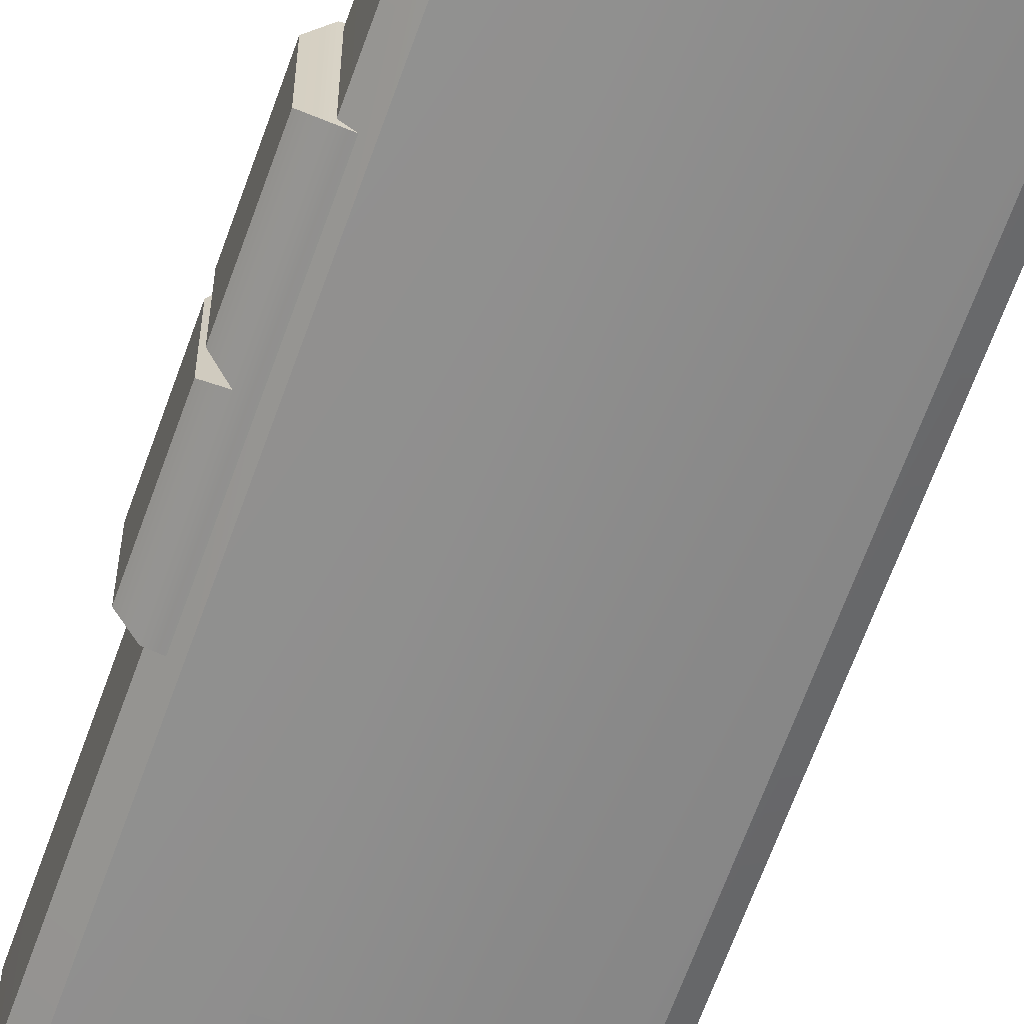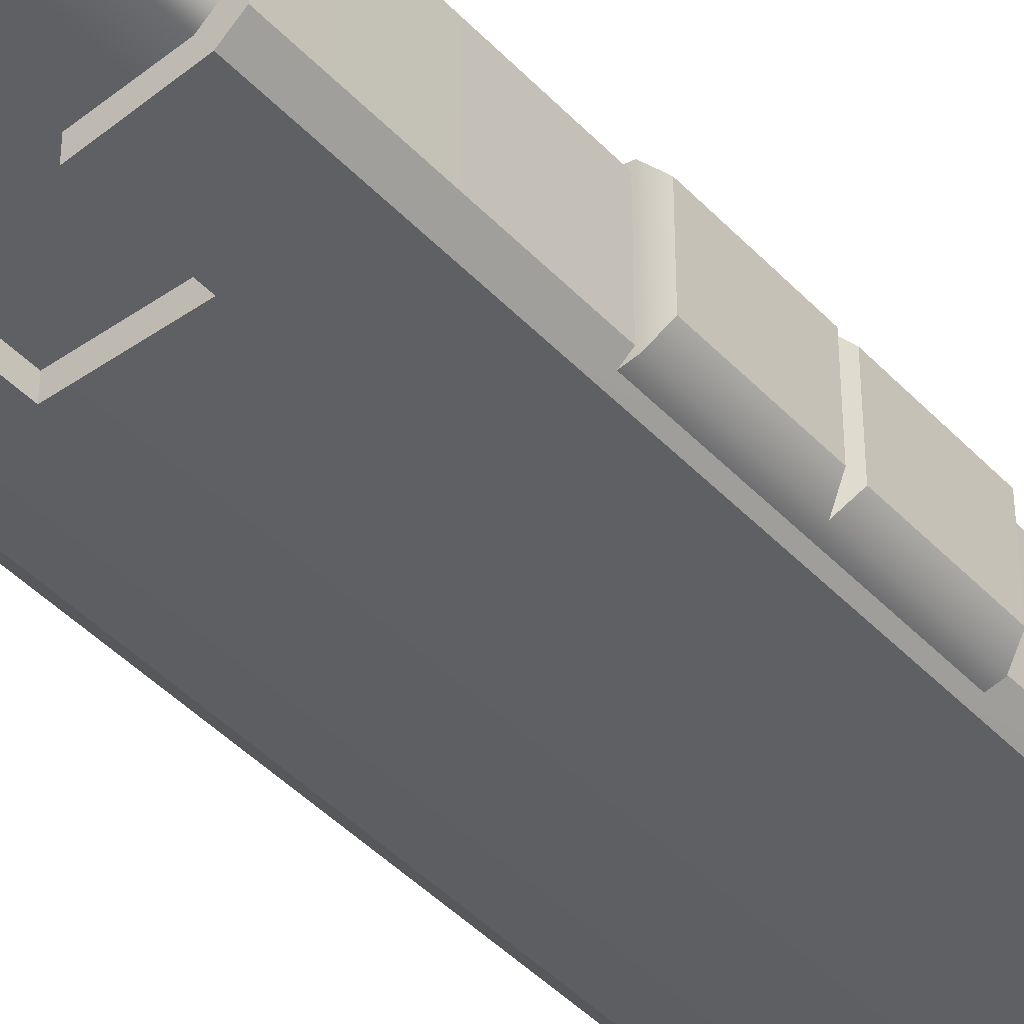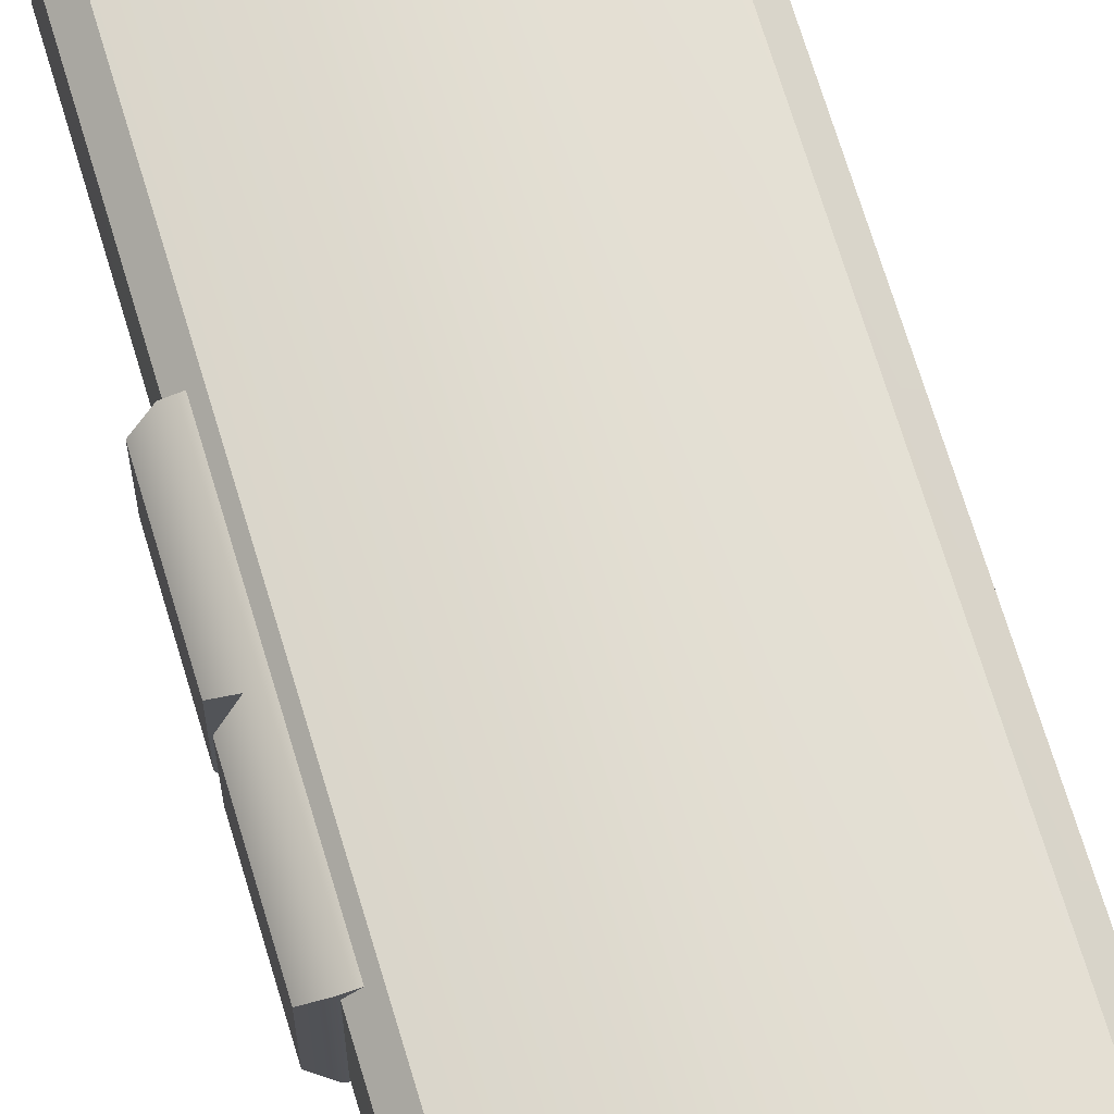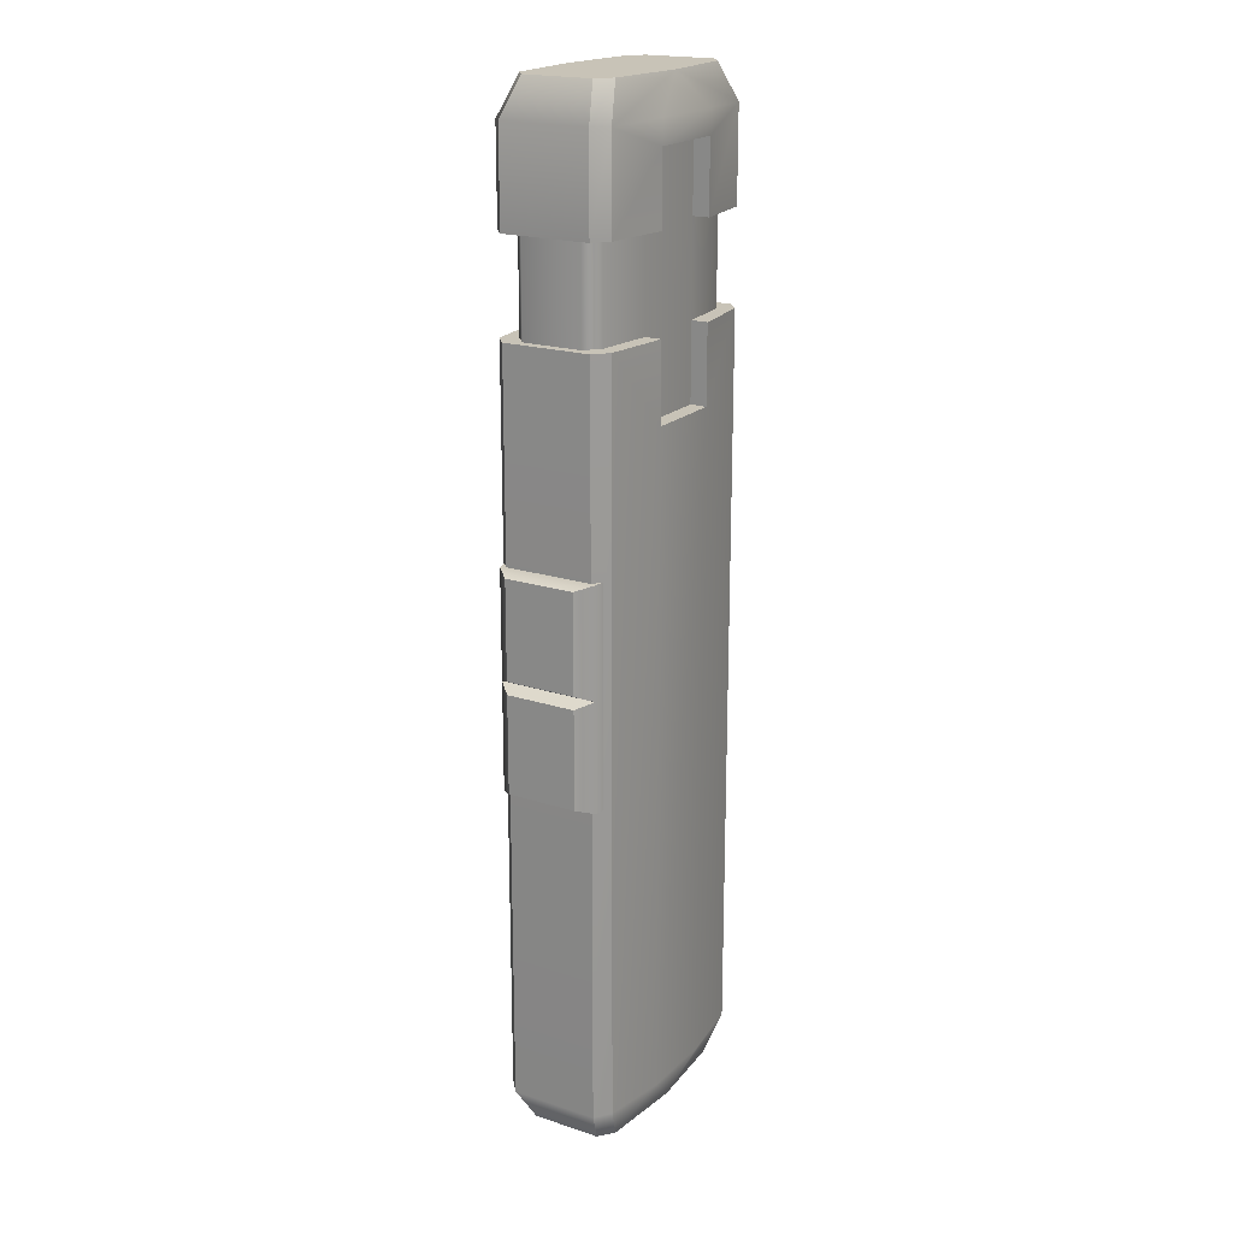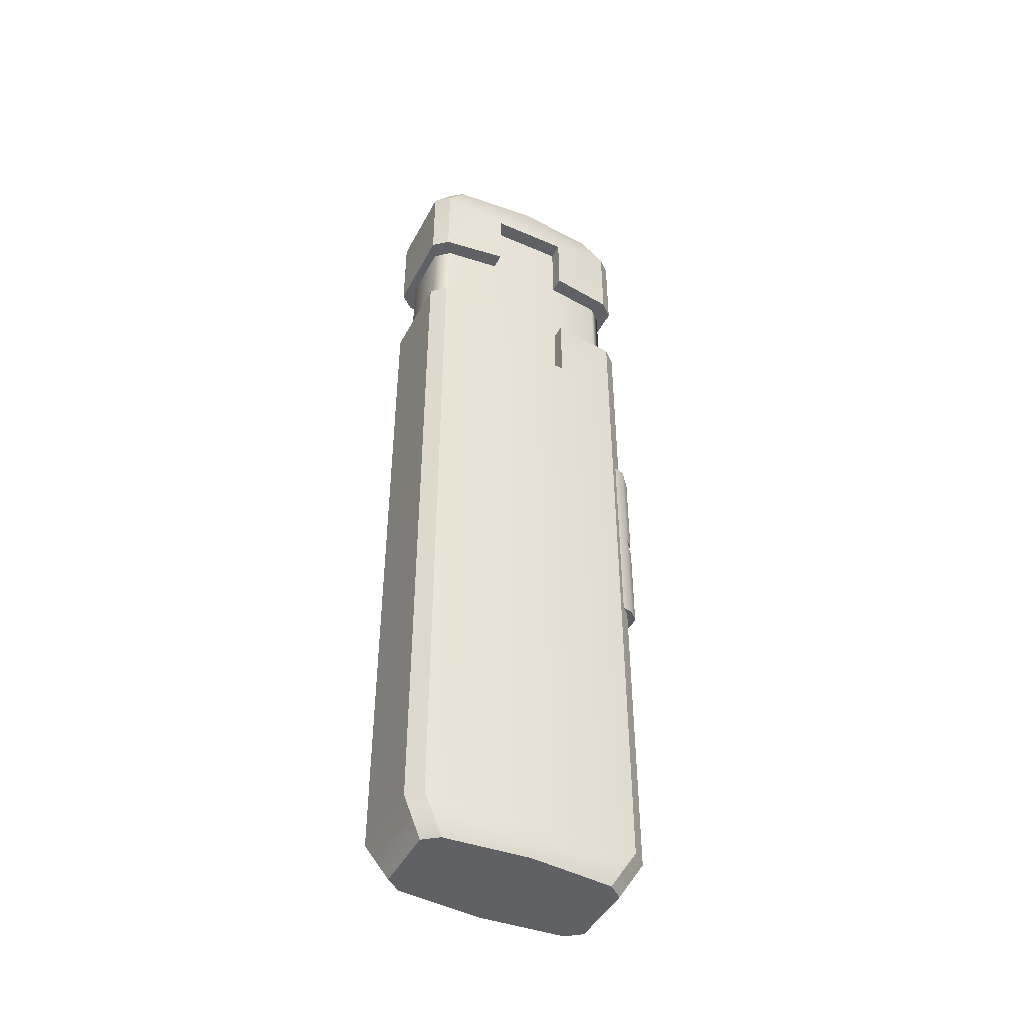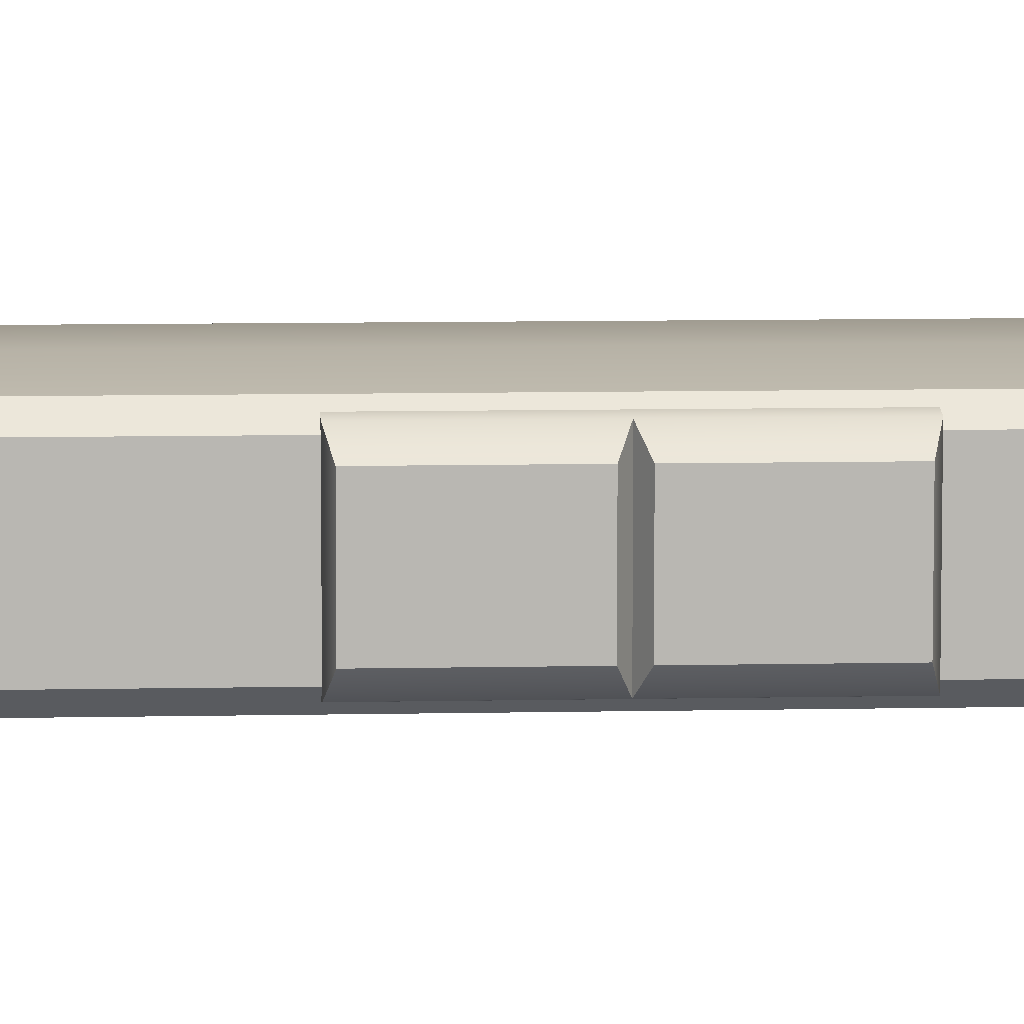
<metadata>
{"format":"obj","ext":"obj","renderer":"f3d","projection":"perspective","resolution":1024,"background":"white","views":[{"elev":-64.1,"azim":160.5,"up":"+Y"},{"elev":-43.6,"azim":39.4,"up":"+Y"},{"elev":68.7,"azim":163.4,"up":"+Y"},{"elev":19.7,"azim":121.3,"up":"+Z"},{"elev":-45.5,"azim":-26.6,"up":"+Z"},{"elev":8.2,"azim":86.5,"up":"+Y"}]}
</metadata>
<code>
g all_mesh
v -0.005178 0.006976 0.04682
v -0.005178 -0.006976 0.04682
v 0.003566 -0.006976 0.04682
v 0.003566 0.006976 0.04682
v 0.003566 0.006976 0.04682
v 0.003566 -0.006976 0.04682
v 0.003566 -0.006976 0.0393
v 0.003566 0.006976 0.0393
v -0.005178 0.006976 0.0393
v -0.005178 -0.006976 0.0393
v -0.005178 -0.006976 0.04682
v -0.005178 0.006976 0.04682
v -0.009999 -0.005003 0.05308
v -0.01392 -0.004709 0.04925
v -0.01165 -0.003719 0.05308
v -0.01237 -0.006052 0.04915
v -0.01392 -0.004709 0.0393
v -0.01237 -0.006052 0.0393
v 0.008388 0.005003 0.05308
v 0.01231 0.004716 0.04925
v 0.01004 0.003719 0.05308
v 0.01077 0.006052 0.04915
v 0.01231 0.004716 0.0393
v 0.01077 0.006052 0.0393
v 0.01004 -0.00372 0.05308
v 0.01077 -0.006054 0.04915
v 0.008388 -0.005004 0.05308
v 0.01231 -0.004715 0.04925
v 0.01077 -0.006054 0.0393
v 0.01231 -0.004715 0.0393
v -0.01165 0.00372 0.05308
v -0.01237 0.006054 0.04915
v -0.01 0.005004 0.05308
v -0.01392 0.004715 0.04925
v -0.01237 0.006054 0.0393
v -0.01392 0.004715 0.0393
v -0.01392 0.004715 0.0393
v -0.01392 -0.004709 0.0393
v -0.01237 -0.006052 0.0393
v -0.01237 0.006054 0.0393
v -0.005178 -0.006976 0.0393
v -0.005178 0.006976 0.0393
v 0.01077 -0.006054 0.0393
v 0.01231 -0.004715 0.0393
v 0.01231 0.004716 0.0393
v 0.01077 0.006052 0.0393
v 0.003566 0.006976 0.0393
v 0.003566 -0.006976 0.0393
v -0.01165 0.00372 0.05308
v -0.01165 -0.003719 0.05308
v -0.01392 -0.004709 0.04925
v -0.01392 0.004715 0.04925
v -0.01392 -0.004709 0.0393
v -0.01392 0.004715 0.0393
v -0.0008058 0.005766 0.05308
v 0.01077 0.006052 0.04915
v 0.008388 0.005003 0.05308
v 0.003566 0.006976 0.04936
v 0.003566 0.006976 0.04682
v 0.01077 0.006052 0.0393
v 0.003566 0.006976 0.0393
v -0.005178 0.006976 0.04936
v -0.005178 0.006976 0.04682
v -0.01237 0.006054 0.04915
v -0.01 0.005004 0.05308
v -0.005178 0.006976 0.0393
v -0.01237 0.006054 0.0393
v 0.01231 -0.004715 0.04925
v 0.01004 -0.00372 0.05308
v 0.01004 0.003719 0.05308
v 0.01231 0.004716 0.04925
v 0.01231 0.004716 0.0393
v 0.01231 -0.004715 0.0393
v -0.01237 -0.006052 0.04915
v -0.009999 -0.005003 0.05308
v -0.0008058 -0.005766 0.05308
v -0.005178 -0.006976 0.04936
v -0.005178 -0.006976 0.04682
v -0.01237 -0.006052 0.0393
v -0.005178 -0.006976 0.0393
v 0.003566 -0.006976 0.04936
v 0.008388 -0.005004 0.05308
v 0.003566 -0.006976 0.04682
v 0.01077 -0.006054 0.04915
v 0.003566 -0.006976 0.0393
v 0.01077 -0.006054 0.0393
v 0.008388 0.005003 0.05308
v 0.01004 0.003719 0.05308
v 0.01004 -0.00372 0.05308
v 0.008388 -0.005004 0.05308
v -0.0008058 -0.005766 0.05308
v -0.0008058 0.005766 0.05308
v -0.01 0.005004 0.05308
v -0.009999 -0.005003 0.05308
v -0.01165 -0.003719 0.05308
v -0.01165 0.00372 0.05308
v 0.009751 -0.004525 0.02035
v 0.01132 -0.003165 0.04834
v 0.01132 -0.003167 0.02035
v 0.009751 -0.004523 0.04834
v 0.003566 -0.005217 0.02035
v 0.003566 -0.005217 0.04834
v -0.005178 -0.005217 0.02035
v -0.005178 -0.005217 0.04834
v -0.01136 -0.004523 0.02035
v -0.01136 -0.004522 0.04834
v -0.01293 -0.003165 0.02035
v -0.01293 -0.003164 0.04834
v 0.01132 0.003172 0.02036
v 0.01132 0.003173 0.04834
v 0.00975 0.004531 0.04834
v 0.00975 0.00453 0.02036
v 0.003566 0.005217 0.04834
v 0.003566 0.005217 0.02035
v -0.005178 0.005217 0.04834
v -0.005178 0.005217 0.02035
v -0.01136 0.004533 0.04834
v -0.01136 0.004532 0.02036
v -0.01293 0.003175 0.04834
v -0.01293 0.003174 0.02036
v 0.01132 -0.003167 0.02035
v 0.01132 -0.003165 0.04834
v 0.01132 0.003173 0.04834
v 0.01132 0.003172 0.02036
v -0.01293 -0.003164 0.04834
v -0.01293 -0.003165 0.02035
v -0.01293 0.003174 0.02036
v -0.01293 0.003175 0.04834
v 0.008388 -0.005004 -0.05308
v 0.01004 -0.00372 -0.05308
v 0.01004 0.003719 -0.05308
v 0.008388 0.005003 -0.05308
v -0.0008058 0.005766 -0.05308
v -0.0008058 -0.005766 -0.05308
v -0.009999 -0.005003 -0.05308
v -0.01 0.005004 -0.05308
v -0.01165 0.00372 -0.05308
v -0.01165 -0.003719 -0.05308
v 0.003566 0.006976 0.02939
v 0.003566 -0.006976 0.02939
v 0.003566 -0.006976 0.02115
v 0.003566 0.006976 0.02115
v 0.003566 0.006976 0.02115
v 0.003566 -0.006976 0.02115
v -0.005178 -0.006976 0.02115
v -0.005178 0.006976 0.02115
v -0.005178 0.006976 0.02115
v -0.005178 -0.006976 0.02115
v -0.005178 -0.006976 0.02939
v -0.005178 0.006976 0.02939
v 0.008388 -0.005004 -0.05308
v 0.01231 -0.004715 -0.04925
v 0.01004 -0.00372 -0.05308
v 0.01077 -0.006054 -0.04915
v 0.01077 -0.006054 0.02939
v 0.01231 -0.004715 0.02939
v -0.01 0.005004 -0.05308
v -0.01392 0.004715 -0.04925
v -0.01165 0.00372 -0.05308
v -0.01237 0.006054 -0.04915
v -0.01237 0.006054 0.02939
v -0.01392 0.004715 0.02939
v -0.01165 -0.003719 -0.05308
v -0.01237 -0.006052 -0.04915
v -0.009999 -0.005003 -0.05308
v -0.01392 -0.004709 -0.04925
v -0.01237 -0.006052 0.02939
v -0.01392 -0.004709 0.02939
v 0.01004 0.003719 -0.05308
v 0.01077 0.006052 -0.04915
v 0.008388 0.005003 -0.05308
v 0.01231 0.004716 -0.04925
v 0.01077 0.006052 0.02939
v 0.01231 0.004716 0.02939
v 0.01231 0.004716 0.02939
v 0.01231 -0.004715 0.02939
v 0.01077 -0.006054 0.02939
v 0.01077 0.006052 0.02939
v 0.003566 -0.006976 0.02939
v 0.003566 0.006976 0.02939
v -0.01237 0.006054 0.02939
v -0.01392 -0.004709 0.02939
v -0.01392 0.004715 0.02939
v -0.01237 -0.006052 0.02939
v -0.005178 0.006976 0.02939
v -0.005178 -0.006976 0.02939
v -0.0008058 -0.005766 -0.05308
v 0.01077 -0.006054 -0.04915
v 0.008388 -0.005004 -0.05308
v 0.003566 -0.006976 -0.04936
v 0.01077 -0.006054 0.02939
v 0.003566 -0.006976 0.02115
v 0.003566 -0.006976 0.02939
v -0.005178 -0.006976 0.02115
v -0.005178 -0.006976 -0.04936
v -0.01237 -0.006052 -0.04915
v -0.009999 -0.005003 -0.05308
v -0.01237 -0.006052 0.02939
v -0.005178 -0.006976 0.02939
v 0.01004 0.003719 -0.05308
v 0.01004 -0.00372 -0.05308
v 0.01231 -0.004715 -0.04925
v 0.01231 0.004716 -0.04925
v 0.01231 -0.004715 0.02939
v 0.01231 0.004716 0.02939
v -0.01392 0.004715 -0.04925
v -0.01165 -0.003719 -0.05308
v -0.01165 0.00372 -0.05308
v -0.01392 -0.004709 -0.04925
v -0.01392 0.004715 0.02939
v -0.01392 -0.004709 0.02939
v 0.003566 0.006976 0.02939
v 0.003566 0.006976 0.02115
v 0.01077 0.006052 0.02939
v 0.01077 0.006052 -0.04915
v 0.003566 0.006976 -0.04936
v 0.008388 0.005003 -0.05308
v -0.005178 0.006976 0.02115
v -0.0008058 0.005766 -0.05308
v -0.005178 0.006976 -0.04936
v -0.01237 0.006054 0.02939
v -0.005178 0.006976 0.02939
v -0.01237 0.006054 -0.04915
v -0.01 0.005004 -0.05308
v 0.01101 0.005548 -0.01529
v 0.01101 -0.005548 -0.01529
v 0.01255 -0.005261 -0.01527
v 0.01255 0.005261 -0.01527
v 0.01392 0.003767 -0.01478
v 0.01392 -0.003767 -0.01478
v 0.01101 -0.005548 -0.01529
v 0.01255 -0.005261 -0.003723
v 0.01255 -0.005261 -0.01527
v 0.01101 -0.005548 -0.003723
v 0.01255 -0.005261 0.007824
v 0.01101 -0.005548 0.007846
v 0.01101 -0.005548 0.007846
v 0.01101 0.005548 0.007846
v 0.01255 0.005261 0.007824
v 0.01255 -0.005261 0.007824
v 0.01392 -0.003767 0.007331
v 0.01392 0.003767 0.007331
v 0.01101 0.005548 -0.003723
v 0.01101 0.005548 -0.01529
v 0.01255 0.005261 -0.01527
v 0.01255 0.005261 -0.003723
v 0.01101 0.005548 0.007846
v 0.01255 0.005261 0.007824
v 0.01392 0.003767 -0.01478
v 0.01392 -0.003767 -0.01478
v 0.01392 -0.003767 -0.004407
v 0.01392 0.003767 -0.004407
v 0.01255 -0.005261 -0.01527
v 0.01255 -0.005261 -0.003723
v 0.01392 -0.003767 -0.004407
v 0.01392 -0.003767 -0.01478
v 0.01255 0.005261 -0.01527
v 0.01392 0.003767 -0.01478
v 0.01392 0.003767 -0.004407
v 0.01255 0.005261 -0.003723
v 0.01392 0.003767 -0.003038
v 0.01392 0.003767 0.007331
v 0.01255 0.005261 0.007824
v 0.01255 0.005261 -0.003723
v 0.01392 -0.003767 -0.003038
v 0.01392 -0.003767 0.007331
v 0.01392 0.003767 0.007331
v 0.01392 0.003767 -0.003038
v 0.01255 -0.005261 -0.003723
v 0.01255 -0.005261 0.007824
v 0.01392 -0.003767 0.007331
v 0.01392 -0.003767 -0.003038
v 0.01255 -0.005261 -0.003723
v 0.01392 -0.003767 -0.003038
v 0.01392 0.003767 -0.003038
v 0.01255 0.005261 -0.003723
v 0.01392 -0.003767 -0.004407
v 0.01255 -0.005261 -0.003723
v 0.01255 0.005261 -0.003723
v 0.01392 0.003767 -0.004407
g all_mesh_0
f 3 2 1
f 4 3 1
f 7 6 5
f 8 7 5
f 11 10 9
f 12 11 9
f 15 14 13
f 14 16 13
f 14 17 16
f 17 18 16
f 21 20 19
f 20 22 19
f 20 23 22
f 23 24 22
f 27 26 25
f 26 28 25
f 26 29 28
f 29 30 28
f 33 32 31
f 32 34 31
f 34 32 35
f 36 34 35
f 39 38 37
f 40 39 37
f 41 39 40
f 42 41 40
f 45 44 43
f 46 45 43
f 46 43 47
f 43 48 47
f 51 50 49
f 52 51 49
f 51 52 53
f 52 54 53
f 57 56 55
f 56 58 55
f 56 59 58
f 56 60 59
f 60 61 59
f 58 59 62
f 58 62 55
f 59 63 62
f 55 62 64
f 62 63 64
f 65 55 64
f 63 66 64
f 66 67 64
f 70 69 68
f 71 70 68
f 71 68 72
f 68 73 72
f 76 75 74
f 77 76 74
f 78 77 74
f 78 74 79
f 80 78 79
f 81 76 77
f 81 77 78
f 82 76 81
f 83 81 78
f 84 82 81
f 84 81 83
f 84 83 85
f 86 84 85
f 89 88 87
f 90 89 87
f 90 87 91
f 87 92 91
f 91 92 93
f 94 91 93
f 94 93 95
f 93 96 95
f 99 98 97
f 98 100 97
f 97 100 101
f 100 102 101
f 101 102 103
f 102 104 103
f 103 104 105
f 104 106 105
f 107 105 106
f 108 107 106
f 111 110 109
f 112 111 109
f 111 112 113
f 112 114 113
f 113 114 115
f 114 116 115
f 115 116 117
f 116 118 117
f 117 118 119
f 118 120 119
f 123 122 121
f 124 123 121
f 127 126 125
f 128 127 125
f 131 130 129
f 132 131 129
f 132 129 133
f 129 134 133
f 133 134 135
f 136 133 135
f 136 135 137
f 135 138 137
f 141 140 139
f 142 141 139
f 145 144 143
f 146 145 143
f 149 148 147
f 150 149 147
f 153 152 151
f 152 154 151
f 154 152 155
f 152 156 155
f 159 158 157
f 158 160 157
f 160 158 161
f 158 162 161
f 165 164 163
f 164 166 163
f 164 167 166
f 167 168 166
f 171 170 169
f 170 172 169
f 170 173 172
f 173 174 172
f 177 176 175
f 178 177 175
f 179 177 178
f 180 179 178
f 183 182 181
f 182 184 181
f 181 184 185
f 184 186 185
f 189 188 187
f 188 190 187
f 190 188 191
f 192 190 191
f 192 191 193
f 190 192 194
f 190 195 187
f 195 190 194
f 187 195 196
f 195 194 196
f 197 187 196
f 194 198 196
f 194 199 198
f 202 201 200
f 203 202 200
f 204 202 203
f 205 204 203
f 208 207 206
f 207 209 206
f 210 206 209
f 211 210 209
f 214 213 212
f 214 215 213
f 215 216 213
f 215 217 216
f 213 216 218
f 217 219 216
f 216 220 218
f 216 219 220
f 218 220 221
f 222 218 221
f 220 223 221
f 220 219 223
f 219 224 223
f 227 226 225
f 228 227 225
f 228 229 227
f 229 230 227
f 233 232 231
f 232 234 231
f 232 235 234
f 235 236 234
f 239 238 237
f 240 239 237
f 240 241 239
f 241 242 239
f 245 244 243
f 246 245 243
f 246 243 247
f 248 246 247
f 251 250 249
f 252 251 249
f 255 254 253
f 256 255 253
f 259 258 257
f 260 259 257
f 263 262 261
f 264 263 261
f 267 266 265
f 268 267 265
f 271 270 269
f 272 271 269
f 275 274 273
f 276 275 273
f 279 278 277
f 280 279 277

</code>
